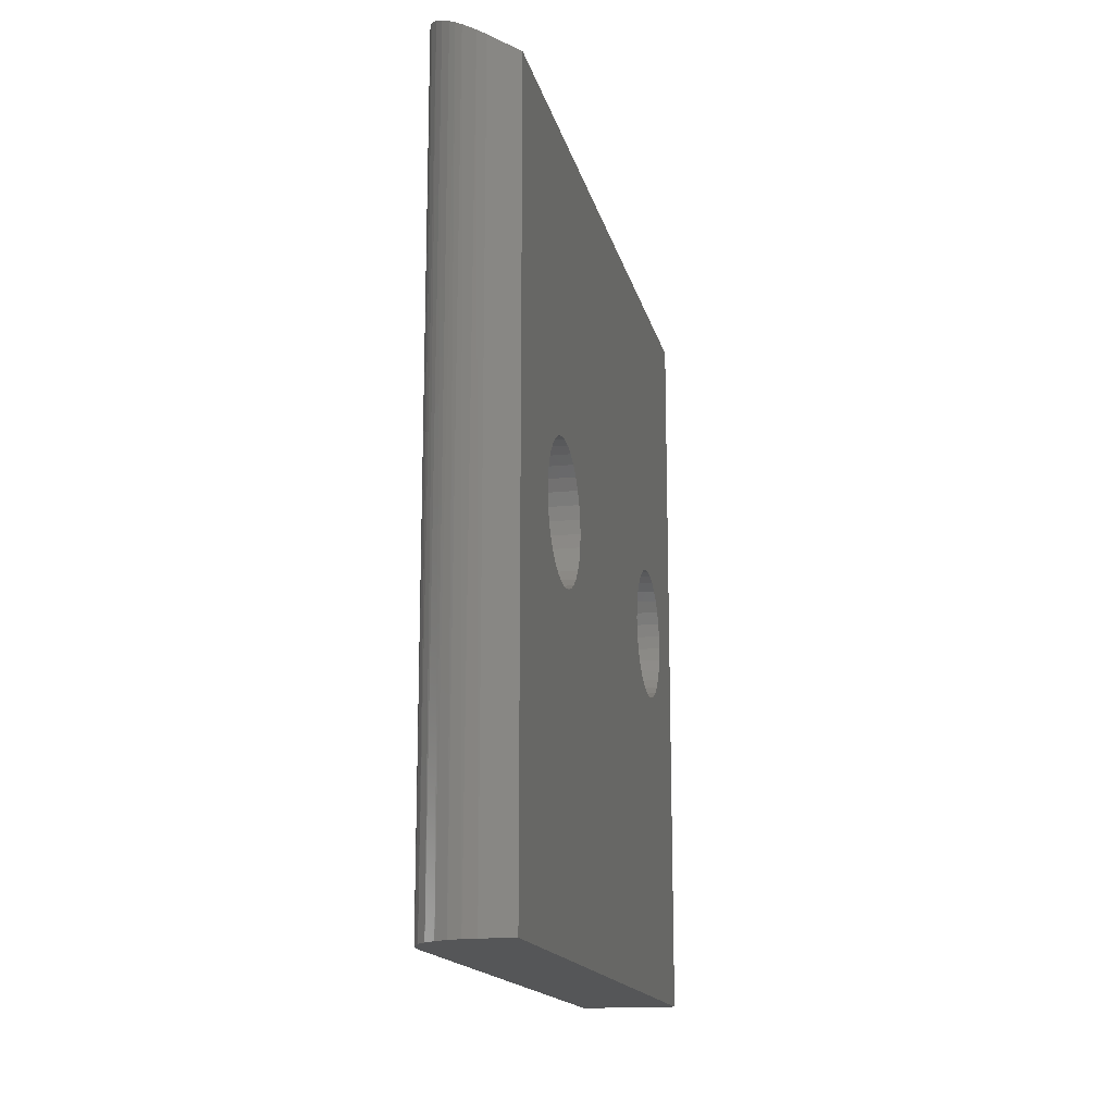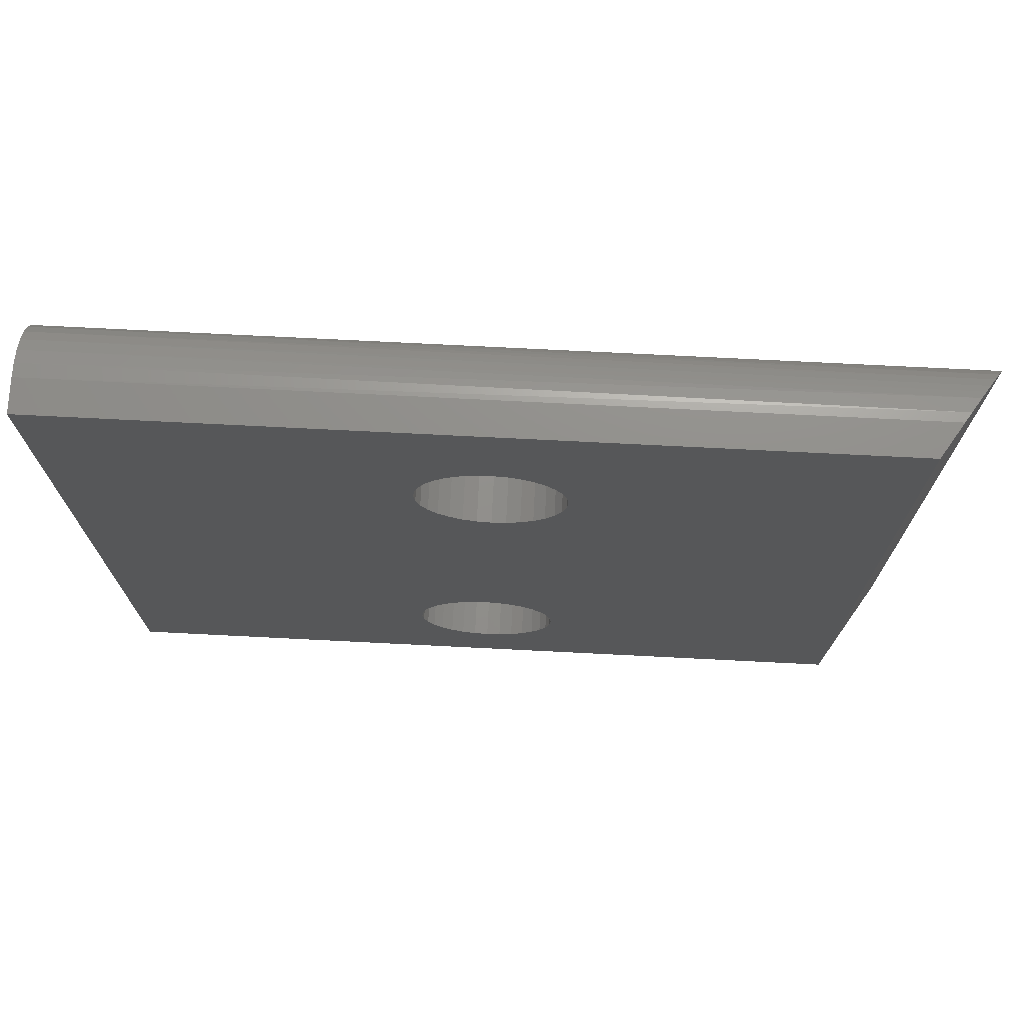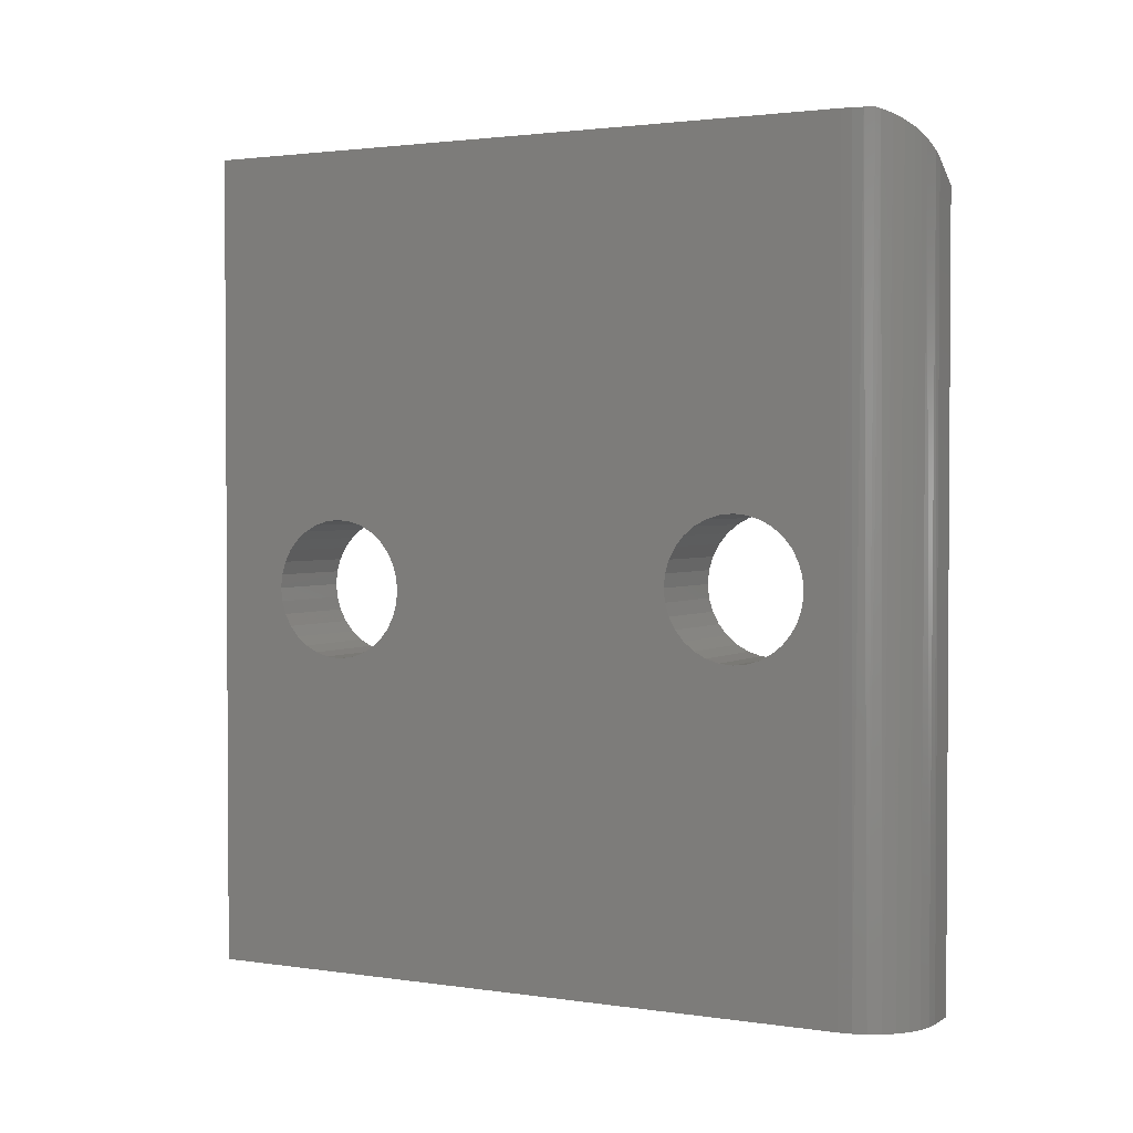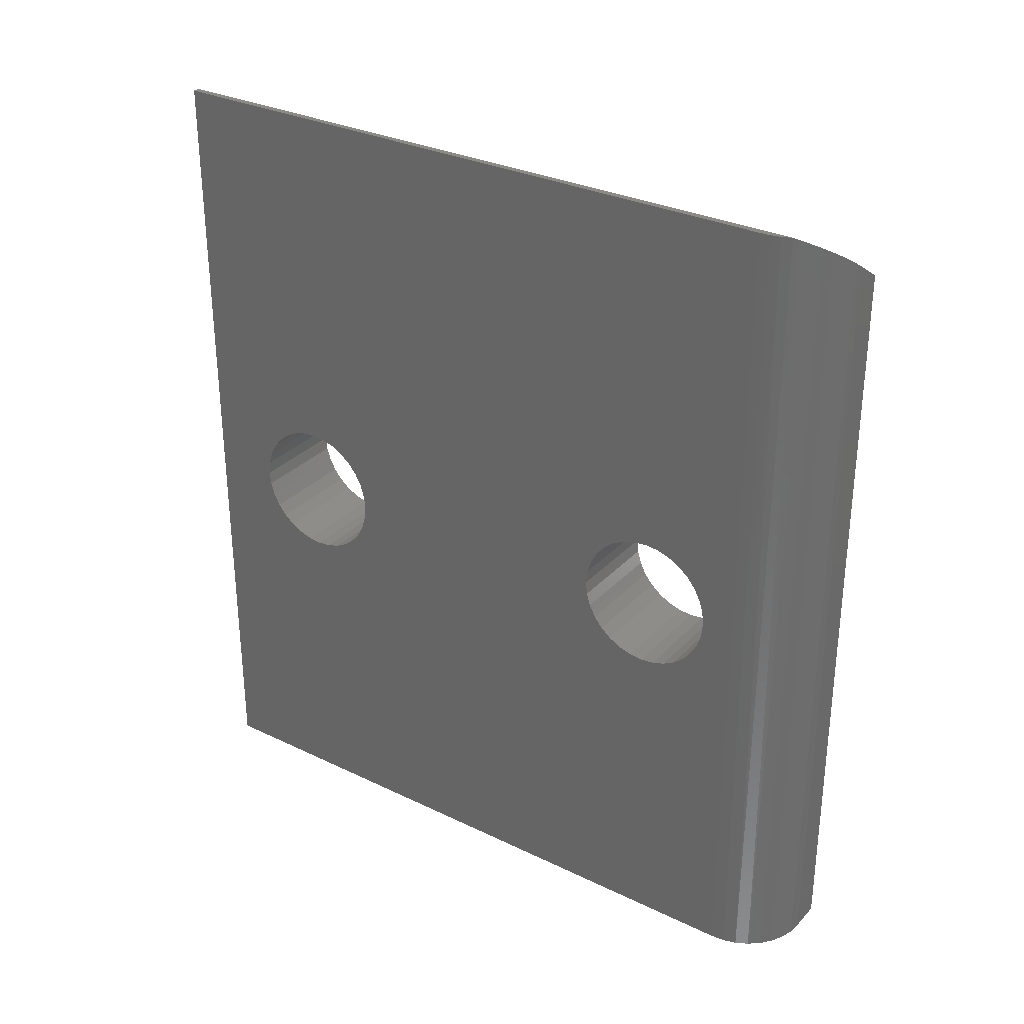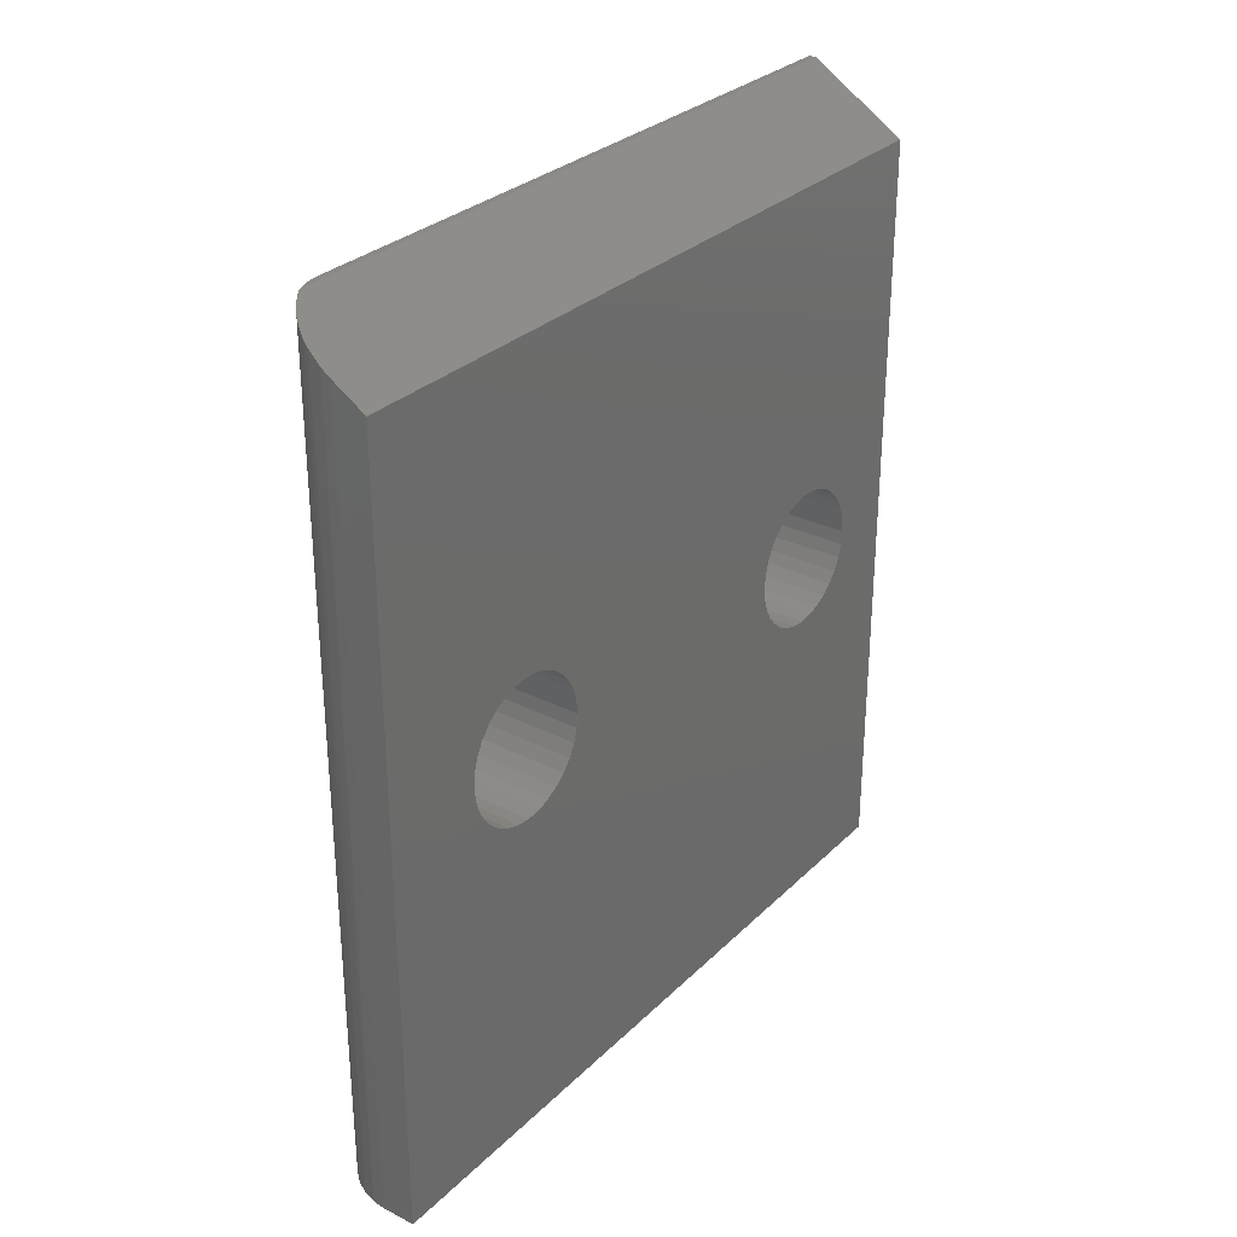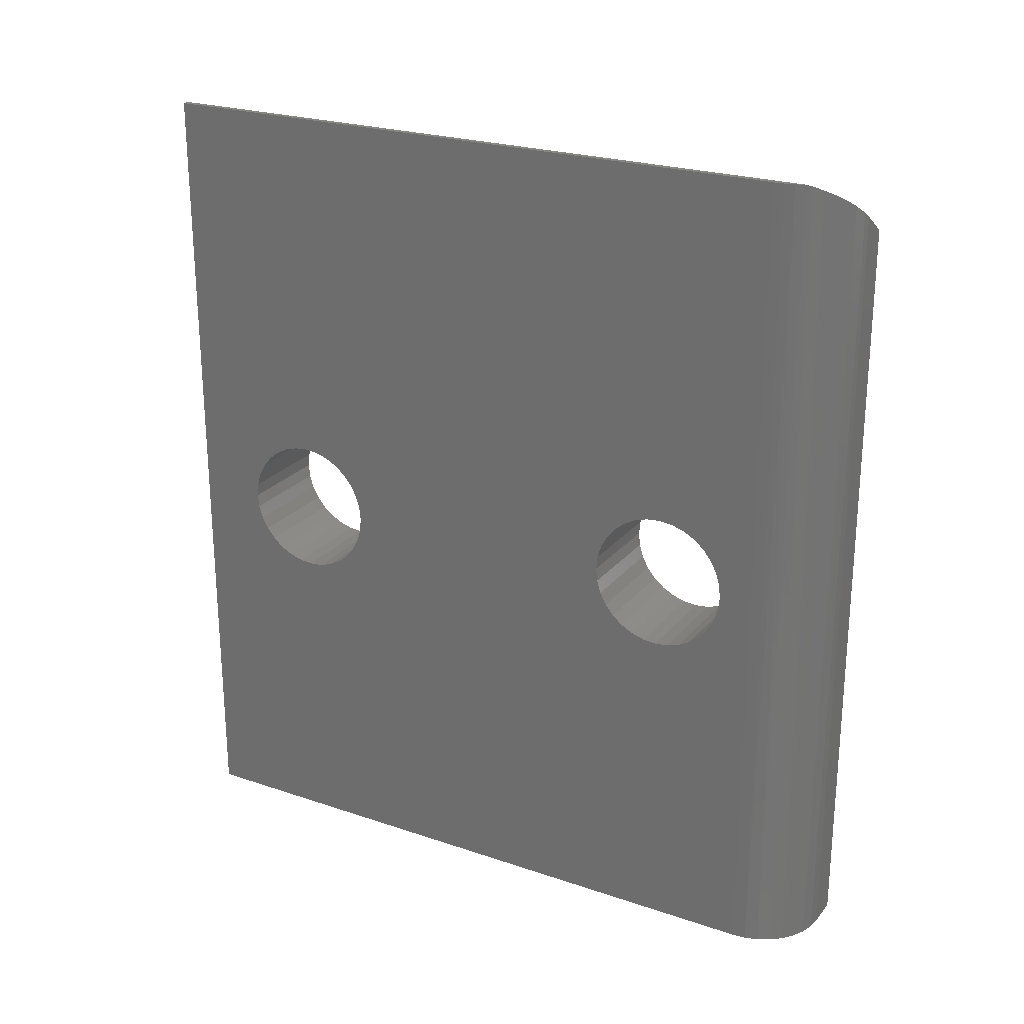
<metadata>
{"format":"stl","ext":"stl","renderer":"f3d","projection":"perspective","resolution":1024,"background":"white","views":[{"elev":-15.9,"azim":12.4,"up":"+Y"},{"elev":72.9,"azim":92.9,"up":"+Z"},{"elev":2.0,"azim":-62.4,"up":"+Y"},{"elev":30.7,"azim":-55.3,"up":"+Y"},{"elev":29.9,"azim":36.1,"up":"+Y"},{"elev":24.0,"azim":-60.7,"up":"+Y"}]}
</metadata>
<code>
# stl→obj: 156 verts, 316 faces
v -0.3125 -0.3978 -0.2572
v -0.2206 -0.4101 -0.2584
v -0.3125 -0.4101 -0.2584
v -0.2206 -0.4219 -0.262
v -0.3125 -0.4219 -0.262
v -0.2206 -0.4329 -0.2678
v -0.3125 -0.4329 -0.2678
v -0.2206 -0.4424 -0.2757
v -0.3125 -0.4424 -0.2757
v -0.2206 -0.4503 -0.2852
v -0.3125 -0.4503 -0.2852
v -0.2206 -0.4561 -0.2961
v -0.3125 -0.4561 -0.2961
v -0.2206 -0.4597 -0.308
v -0.3125 -0.4597 -0.308
v -0.2206 -0.4609 -0.3203
v -0.3125 -0.4609 -0.3203
v -0.2206 -0.3978 -0.2572
v -0.3125 -0.3855 -0.2584
v -0.2206 -0.3855 -0.2584
v -0.3125 -0.3736 -0.262
v -0.2206 -0.3736 -0.262
v -0.3125 -0.3627 -0.2678
v -0.2206 -0.3627 -0.2678
v -0.3125 -0.3531 -0.2757
v -0.2206 -0.3531 -0.2757
v -0.3125 -0.3453 -0.2852
v -0.2206 -0.3453 -0.2852
v -0.3125 -0.3394 -0.2961
v -0.2206 -0.3394 -0.2961
v -0.3125 -0.3358 -0.308
v -0.2206 -0.3358 -0.308
v -0.3125 -0.3346 -0.3203
v -0.2206 -0.3346 -0.3203
v -0.3125 -0.3978 -0.3835
v -0.2206 -0.3855 -0.3823
v -0.3125 -0.3855 -0.3823
v -0.2206 -0.3736 -0.3787
v -0.3125 -0.3736 -0.3787
v -0.2206 -0.3627 -0.3728
v -0.3125 -0.3627 -0.3728
v -0.2206 -0.3531 -0.365
v -0.3125 -0.3531 -0.365
v -0.2206 -0.3453 -0.3554
v -0.3125 -0.3453 -0.3554
v -0.2206 -0.3394 -0.3445
v -0.3125 -0.3394 -0.3445
v -0.2206 -0.3358 -0.3326
v -0.3125 -0.3358 -0.3326
v -0.2206 -0.3978 -0.3835
v -0.3125 -0.4101 -0.3823
v -0.2206 -0.4101 -0.3823
v -0.3125 -0.4219 -0.3787
v -0.2206 -0.4219 -0.3787
v -0.3125 -0.4329 -0.3728
v -0.2206 -0.4329 -0.3728
v -0.3125 -0.4424 -0.365
v -0.2206 -0.4424 -0.365
v -0.3125 -0.4503 -0.3554
v -0.2206 -0.4503 -0.3554
v -0.3125 -0.4561 -0.3445
v -0.2206 -0.4561 -0.3445
v -0.3125 -0.4597 -0.3326
v -0.2206 -0.4597 -0.3326
v -0.2206 -0.4531 0.07031
v -0.2206 -0.4519 0.05799
v -0.2206 -0.4483 0.04614
v -0.2206 -0.4425 0.03522
v -0.2206 -0.4346 0.02565
v -0.2206 -0.4251 0.0178
v -0.2206 -0.3549 0.0178
v -0.2206 -0.3453 0.02565
v -0.2206 -0.3375 0.03522
v -0.2206 -0.3316 0.04614
v -0.2206 -0.05469 0.2266
v -0.2206 -0.3776 0.1323
v -0.2206 -0.3658 0.1287
v -0.2206 -0.3549 0.1228
v -0.2206 -0.3453 0.115
v -0.2206 -0.3375 0.1054
v -0.2206 -0.3316 0.09448
v -0.2206 -0.328 0.08263
v -0.2206 -0.3268 0.07031
v -0.2206 -0.328 0.05799
v -0.2206 -0.05469 -0.4453
v -0.2206 -0.75 -0.4453
v -0.2206 -0.75 0.2266
v -0.2206 -0.4519 0.08263
v -0.2206 -0.4483 0.09448
v -0.2206 -0.4425 0.1054
v -0.2206 -0.4346 0.115
v -0.2206 -0.4251 0.1228
v -0.2206 -0.4141 0.1287
v -0.2206 -0.4023 0.1323
v -0.2206 -0.39 0.1335
v -0.2206 -0.4141 0.01196
v -0.2206 -0.4023 0.008368
v -0.2206 -0.39 0.007155
v -0.2206 -0.3776 0.008368
v -0.2206 -0.3658 0.01196
v -0.3125 -0.4531 0.07031
v -0.3125 -0.4519 0.05799
v -0.3125 -0.4483 0.04614
v -0.3125 -0.4425 0.03522
v -0.3125 -0.4346 0.02565
v -0.3125 -0.4251 0.0178
v -0.3125 -0.3549 0.0178
v -0.3125 -0.3453 0.02565
v -0.3125 -0.3375 0.03522
v -0.3125 -0.3316 0.04614
v -0.3125 0 -0.4453
v -0.3125 -0.328 0.05799
v -0.3125 3.383e-17 0.1641
v -0.3125 -0.75 0.1641
v -0.3125 -0.39 0.1335
v -0.3125 -0.4023 0.1323
v -0.3125 -0.4141 0.1287
v -0.3125 -0.4251 0.1228
v -0.3125 -0.4346 0.115
v -0.3125 -0.4425 0.1054
v -0.3125 -0.4483 0.09448
v -0.3125 -0.4519 0.08263
v -0.3125 -0.75 -0.4453
v -0.3125 -0.3268 0.07031
v -0.3125 -0.328 0.08263
v -0.3125 -0.3316 0.09448
v -0.3125 -0.3375 0.1054
v -0.3125 -0.3453 0.115
v -0.3125 -0.3549 0.1228
v -0.3125 -0.3658 0.1287
v -0.3125 -0.3776 0.1323
v -0.3125 -0.4141 0.01196
v -0.3125 -0.4023 0.008368
v -0.3125 -0.39 0.007155
v -0.3125 -0.3776 0.008368
v -0.3125 -0.3658 0.01196
v -0.25 -0.03595 0.2266
v -0.2717 -0.02217 0.2227
v -0.2586 -0.03049 0.226
v -0.3065 3.332e-19 -0.4453
v -0.3065 3.553e-17 0.1908
v -0.3044 -0.001362 0.1949
v -0.2986 -0.005033 0.2034
v -0.2917 -0.009429 0.2106
v -0.284 -0.01434 0.2165
v -0.278 -0.01816 0.22
v -0.3118 3.437e-17 0.1732
v -0.3098 3.498e-17 0.1822
v -0.25 -0.75 0.2266
v -0.2622 -0.75 0.2254
v -0.2739 -0.75 0.2218
v -0.2847 -0.75 0.216
v -0.2942 -0.75 0.2083
v -0.302 -0.75 0.1988
v -0.3077 -0.75 0.188
v -0.3113 -0.75 0.1763
f 1 2 3
f 3 2 4
f 3 4 5
f 5 4 6
f 5 6 7
f 7 6 8
f 7 8 9
f 9 8 10
f 9 10 11
f 11 10 12
f 11 12 13
f 13 12 14
f 13 14 15
f 15 14 16
f 15 16 17
f 2 1 18
f 18 1 19
f 18 19 20
f 20 19 21
f 20 21 22
f 22 21 23
f 22 23 24
f 24 23 25
f 24 25 26
f 26 25 27
f 26 27 28
f 28 27 29
f 28 29 30
f 30 29 31
f 30 31 32
f 32 31 33
f 32 33 34
f 35 36 37
f 37 36 38
f 37 38 39
f 39 38 40
f 39 40 41
f 41 40 42
f 41 42 43
f 43 42 44
f 43 44 45
f 45 44 46
f 45 46 47
f 47 46 48
f 47 48 49
f 49 48 34
f 49 34 33
f 36 35 50
f 50 35 51
f 50 51 52
f 52 51 53
f 52 53 54
f 54 53 55
f 54 55 56
f 56 55 57
f 56 57 58
f 58 57 59
f 58 59 60
f 60 59 61
f 60 61 62
f 62 61 63
f 62 63 64
f 64 63 17
f 64 17 16
f 65 12 66
f 12 10 66
f 67 66 10
f 10 8 67
f 67 8 68
f 69 68 8
f 8 6 69
f 70 69 6
f 6 4 70
f 24 26 71
f 72 71 26
f 72 26 28
f 72 28 30
f 72 30 73
f 30 32 73
f 74 73 32
f 34 74 32
f 75 76 77
f 75 77 78
f 75 78 79
f 75 79 80
f 75 80 81
f 75 81 82
f 75 82 83
f 75 83 84
f 75 84 74
f 75 74 34
f 75 34 85
f 86 85 50
f 86 50 52
f 86 52 54
f 86 54 56
f 86 56 58
f 86 58 60
f 86 60 62
f 86 62 64
f 86 64 16
f 86 16 14
f 87 86 14
f 87 14 12
f 87 12 65
f 87 65 88
f 87 88 89
f 87 89 90
f 87 90 91
f 87 91 92
f 87 92 93
f 87 93 94
f 87 94 95
f 87 95 76
f 87 76 75
f 85 34 48
f 85 48 46
f 85 46 44
f 85 44 42
f 85 42 40
f 85 40 38
f 85 38 36
f 85 36 50
f 70 4 96
f 96 4 2
f 96 2 97
f 97 2 18
f 97 18 98
f 98 18 20
f 98 20 99
f 99 20 22
f 99 22 100
f 100 22 24
f 100 24 71
f 101 102 13
f 13 102 11
f 11 102 103
f 11 103 104
f 11 104 9
f 9 104 105
f 9 105 7
f 7 105 106
f 7 106 5
f 23 107 25
f 25 107 108
f 25 108 27
f 27 108 109
f 29 27 109
f 29 109 31
f 31 109 110
f 33 31 110
f 111 35 37
f 111 37 39
f 111 39 41
f 111 41 43
f 111 43 45
f 111 45 47
f 111 47 49
f 111 49 33
f 111 33 110
f 111 110 112
f 111 112 113
f 114 113 115
f 114 115 116
f 114 116 117
f 114 117 118
f 114 118 119
f 114 119 120
f 114 120 121
f 114 121 122
f 114 122 101
f 114 101 13
f 123 114 13
f 123 13 15
f 123 15 17
f 123 17 63
f 123 63 61
f 123 61 59
f 123 59 57
f 123 57 55
f 123 55 53
f 123 53 51
f 123 51 35
f 123 35 111
f 113 112 124
f 113 124 125
f 113 125 126
f 113 126 127
f 113 127 128
f 113 128 129
f 113 129 130
f 113 130 131
f 113 131 115
f 5 106 3
f 3 106 132
f 3 132 1
f 1 132 133
f 1 133 19
f 19 133 134
f 19 134 21
f 21 134 135
f 21 135 23
f 23 135 136
f 23 136 107
f 115 94 116
f 116 94 93
f 116 93 117
f 117 93 92
f 117 92 118
f 118 92 91
f 118 91 119
f 119 91 90
f 119 90 120
f 120 90 89
f 120 89 121
f 121 89 88
f 121 88 122
f 122 88 65
f 122 65 101
f 94 115 95
f 95 115 131
f 95 131 76
f 76 131 130
f 76 130 77
f 77 130 129
f 77 129 78
f 78 129 128
f 78 128 79
f 79 128 127
f 79 127 80
f 80 127 126
f 80 126 81
f 81 126 125
f 81 125 82
f 82 125 124
f 82 124 83
f 134 99 135
f 135 99 100
f 135 100 136
f 136 100 71
f 136 71 107
f 107 71 72
f 107 72 108
f 108 72 73
f 108 73 109
f 109 73 74
f 109 74 110
f 110 74 84
f 110 84 112
f 112 84 83
f 112 83 124
f 99 134 98
f 98 134 133
f 98 133 97
f 97 133 132
f 97 132 96
f 96 132 106
f 96 106 70
f 70 106 105
f 70 105 69
f 69 105 104
f 69 104 68
f 68 104 103
f 68 103 67
f 67 103 102
f 67 102 66
f 66 102 101
f 66 101 65
f 137 138 139
f 75 85 140
f 75 140 141
f 75 141 142
f 75 142 143
f 75 143 144
f 75 144 145
f 75 145 146
f 75 146 138
f 75 138 137
f 113 141 111
f 141 140 111
f 147 148 113
f 148 141 113
f 75 137 87
f 87 137 149
f 87 149 150
f 87 150 151
f 87 151 152
f 87 152 153
f 87 153 154
f 87 154 155
f 87 155 156
f 87 156 114
f 87 114 123
f 87 123 86
f 149 139 150
f 149 137 139
f 141 155 142
f 141 148 155
f 114 147 113
f 114 156 147
f 148 147 156
f 156 155 148
f 155 154 142
f 143 142 154
f 154 153 143
f 143 153 144
f 144 153 152
f 144 152 145
f 146 145 152
f 152 151 146
f 146 151 138
f 138 151 150
f 138 150 139
f 86 123 85
f 85 123 111
f 85 111 140

</code>
